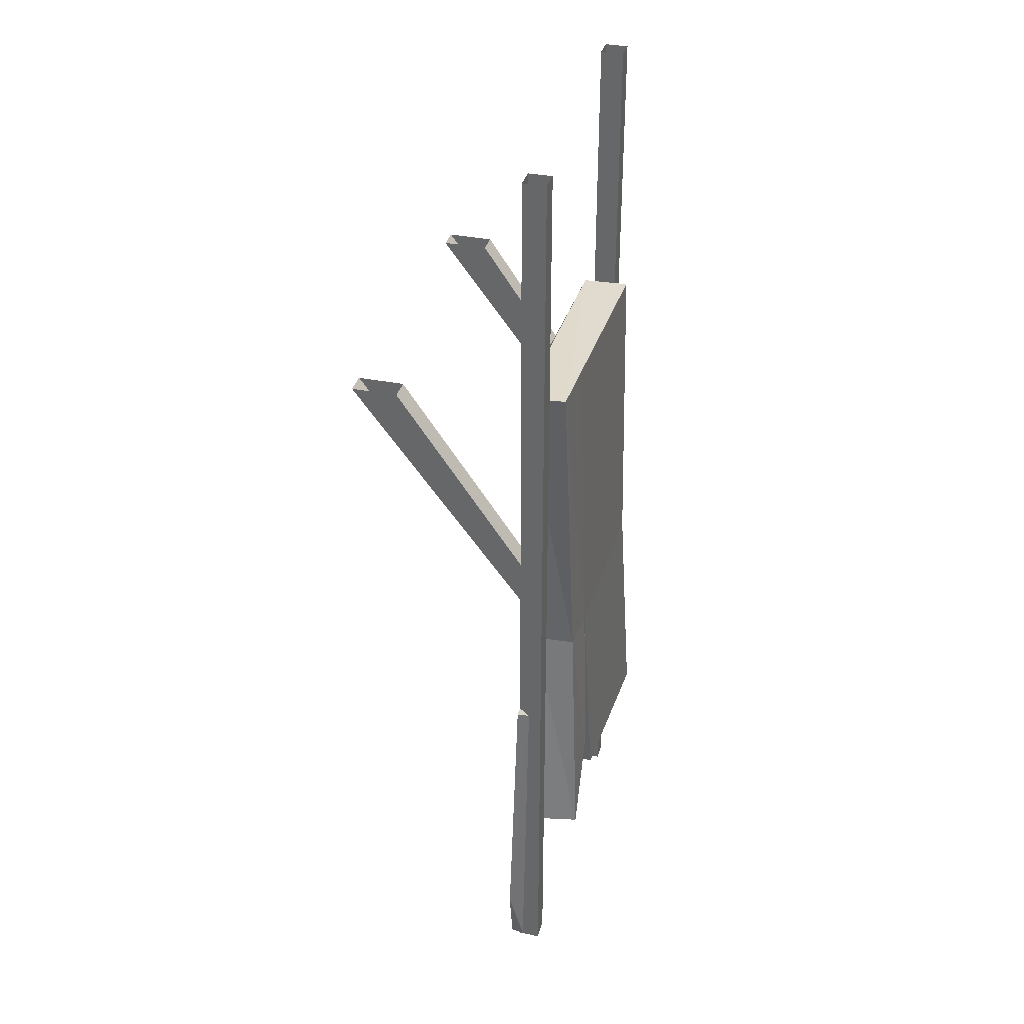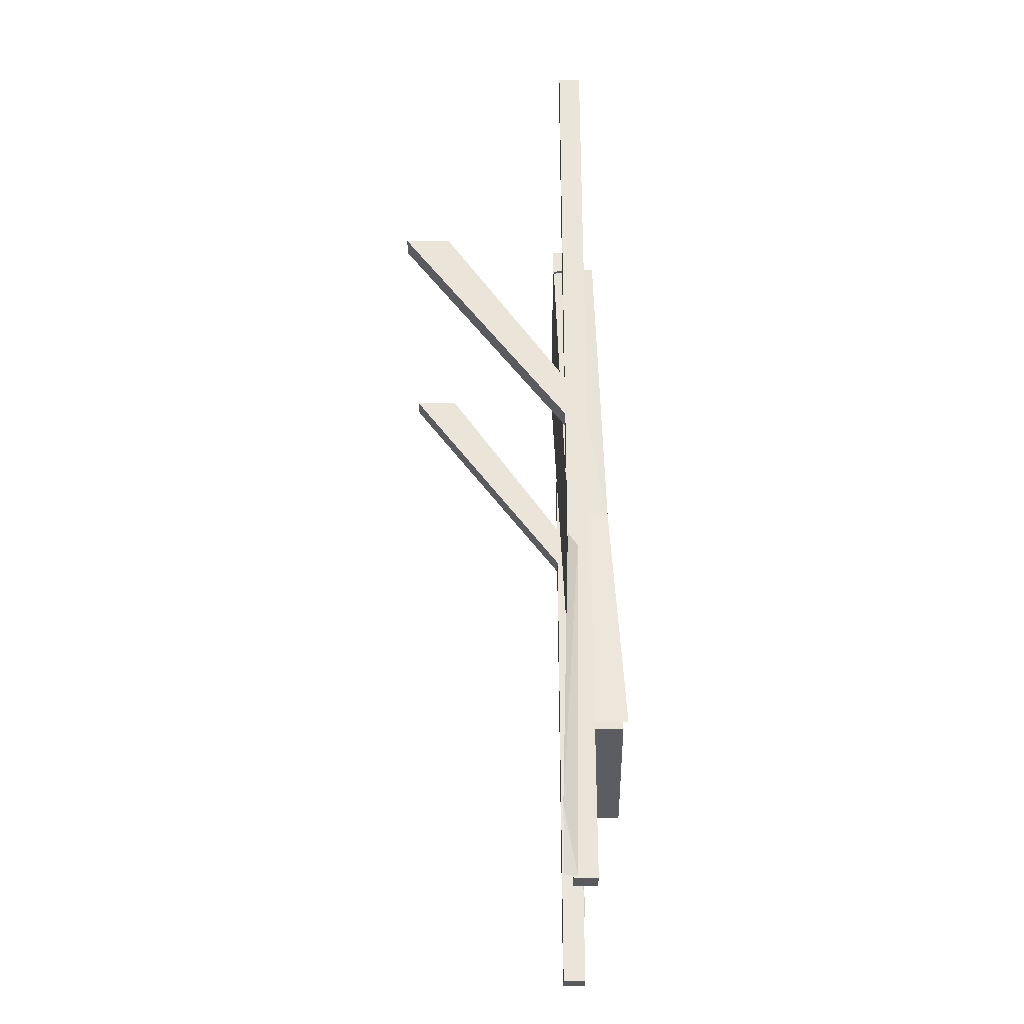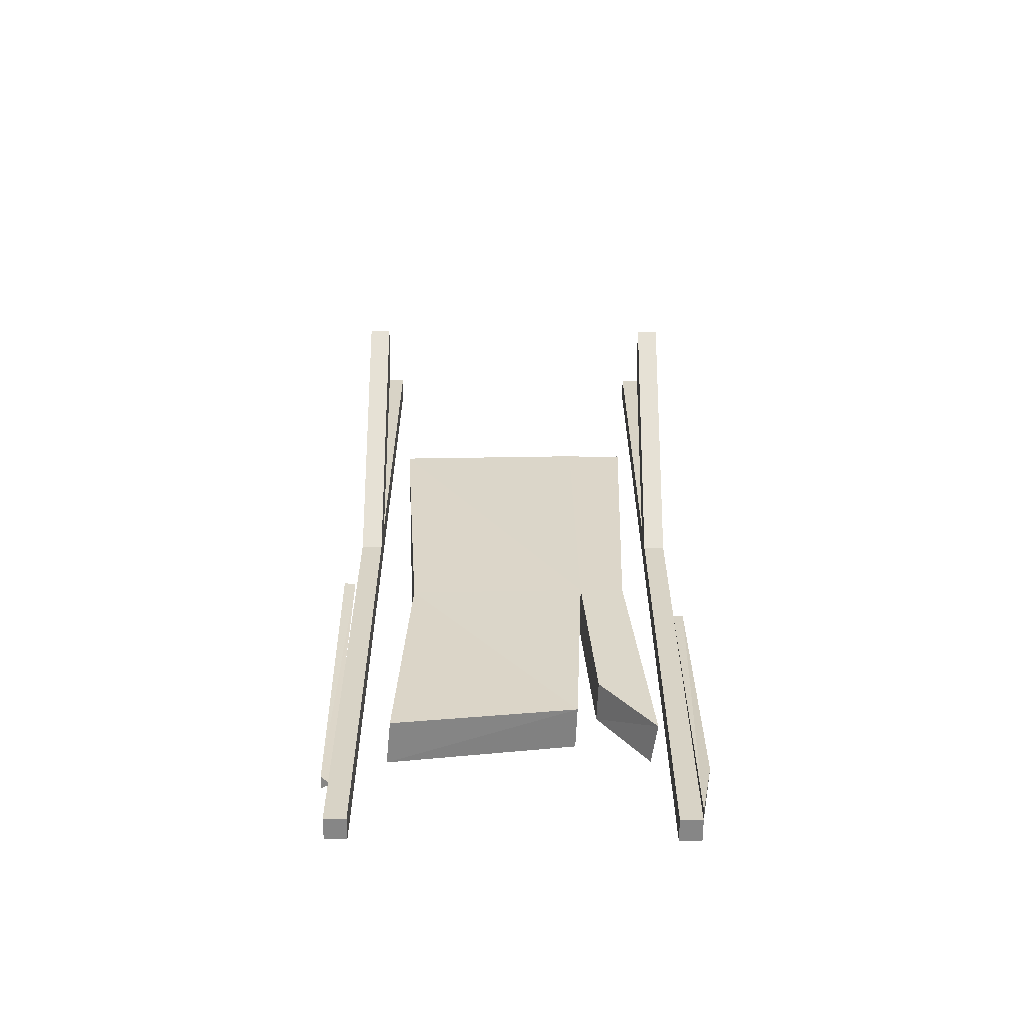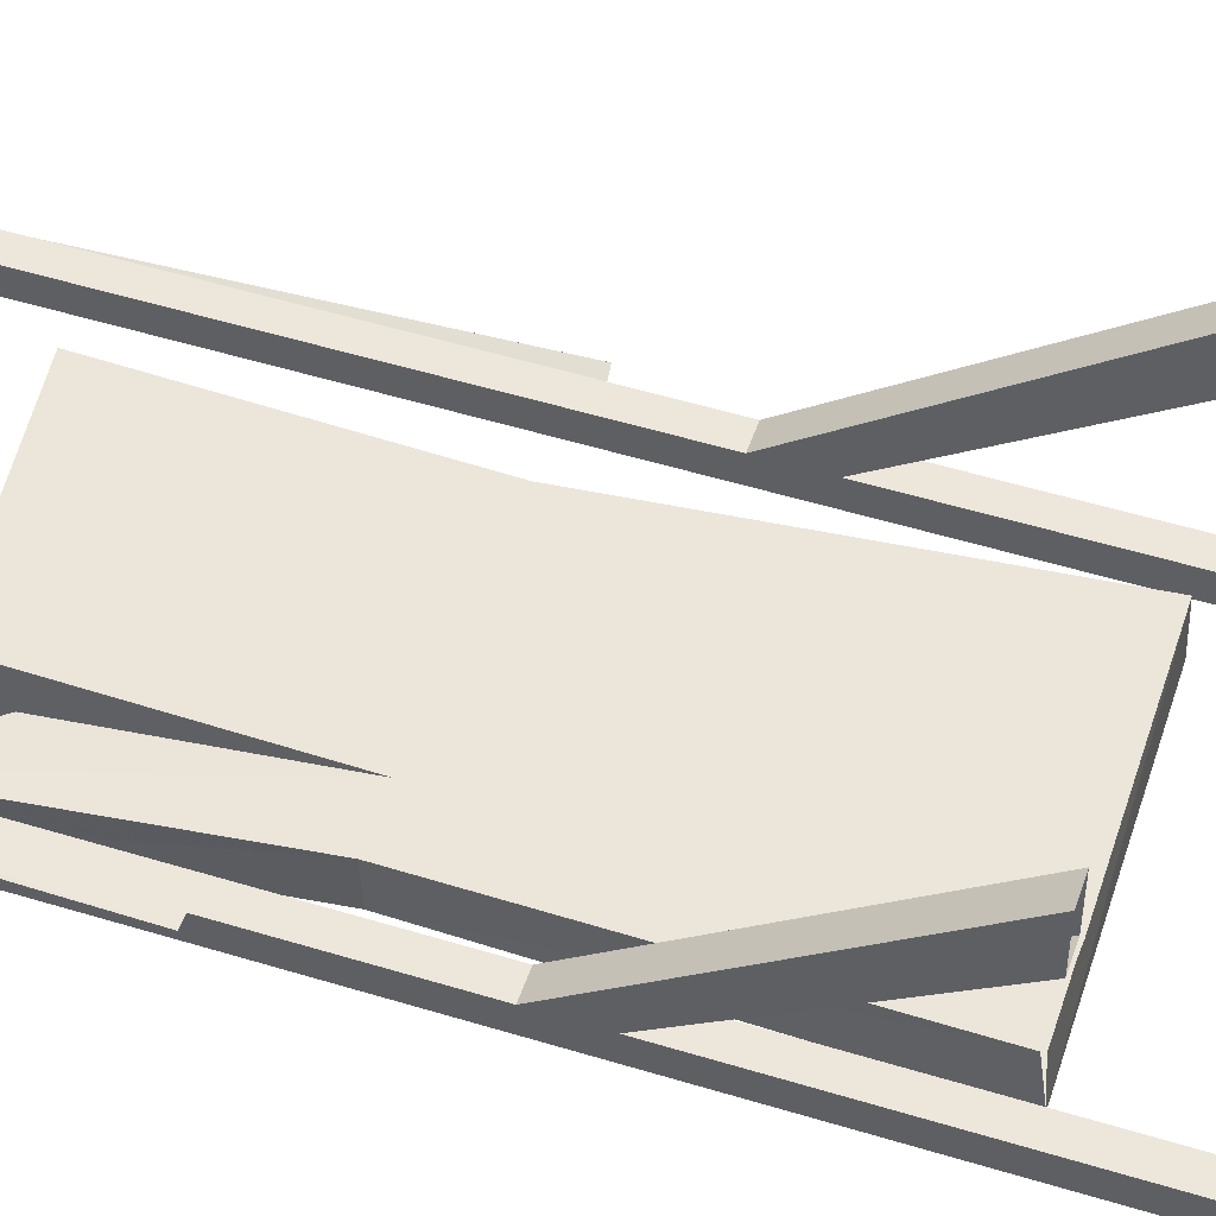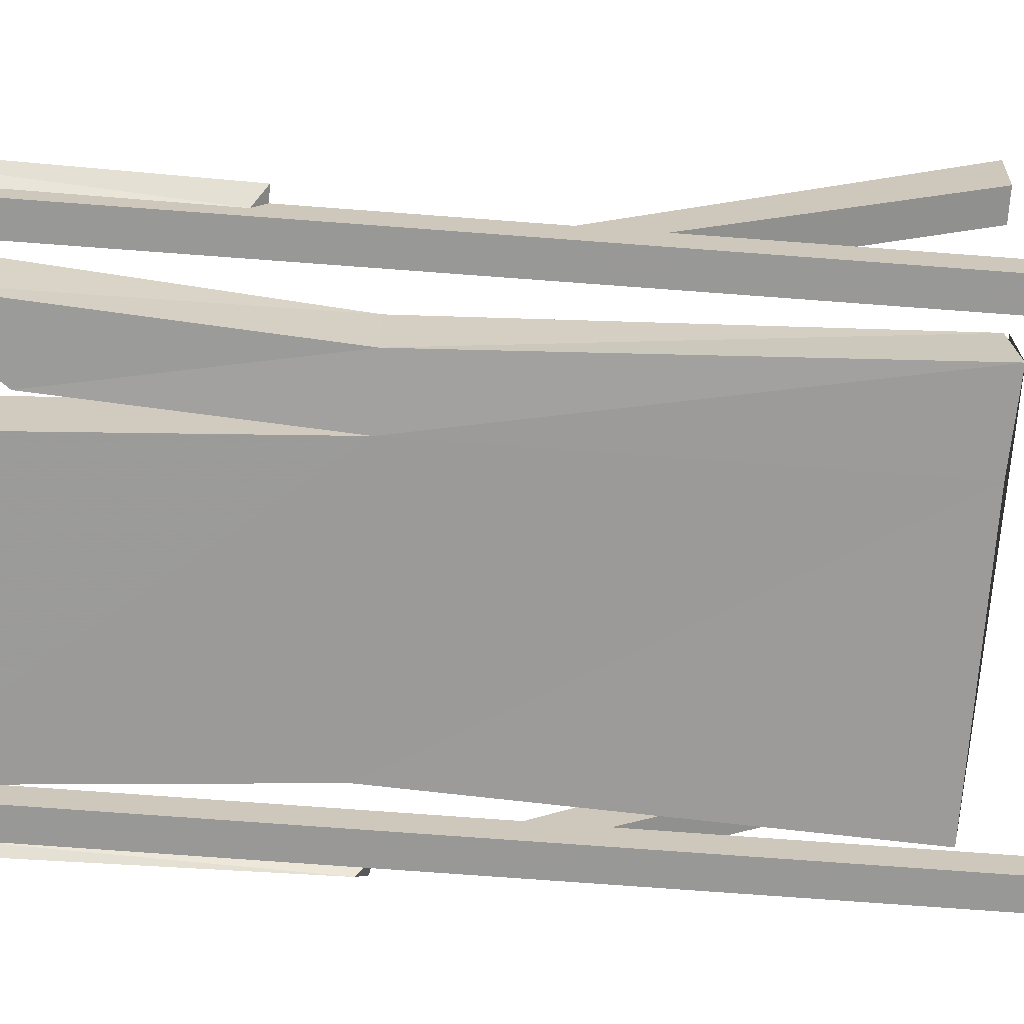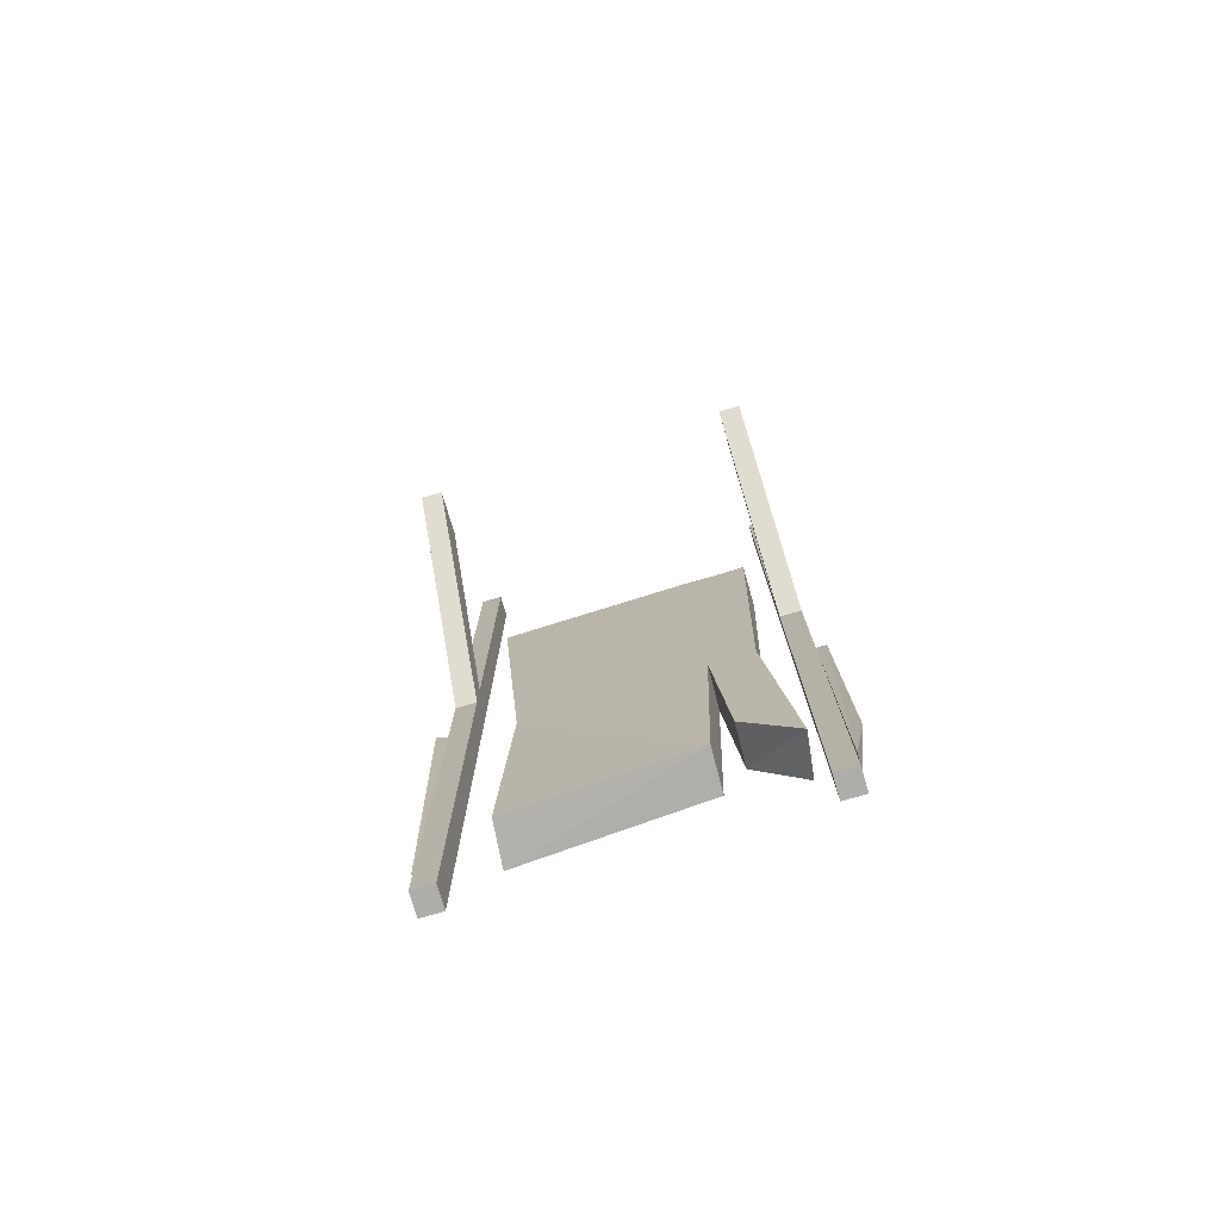
<metadata>
{"format":"obj","ext":"obj","renderer":"f3d","projection":"perspective","resolution":1024,"background":"white","views":[{"elev":35.4,"azim":104.9,"up":"+Y"},{"elev":-30.5,"azim":89.8,"up":"+Y"},{"elev":-62.0,"azim":-0.3,"up":"+Y"},{"elev":51.2,"azim":108.5,"up":"+Z"},{"elev":-68.5,"azim":85.6,"up":"+Z"},{"elev":-77.2,"azim":16.3,"up":"+Y"}]}
</metadata>
<code>
o object/bridge/base
v -127 -454 -2
v -120 -461 -3
v -122 -213 4
v -130 -214 6
v -127 -456 -10
v -126 -219 -4
v 120 -510 14
v 128 -466 14
v 127 -264 8
v 120 -264 8
v 120 -511 5
v 120 -270 1
v -105 -128 -8
v -105 -160 -8
v -120 -160 -8
v -120 -128 -8
v -105 168 -8
v -105 168 8
v -105 -128 8
v -105 -160 8
v -105 -512 -8
v -120 -512 -8
v -120 -512 8
v -120 -160 8
v -120 -128 8
v -120 168 -8
v 120 -128 -8
v 120 -160 -8
v 105 -160 -8
v 105 -128 -8
v 120 168 -8
v 120 168 8
v 120 -128 8
v 120 -160 8
v 120 -512 -8
v 105 -512 -8
v 105 -512 8
v 105 -160 8
v 105 -128 8
v 105 168 -8
v 91 -5 -16
v -90 -8 -20
v -90 -9 12
v 91 -7 14
v 84 -223 6
v 100 -396 -1
v 96 -394 -32
v 82 -223 -23
v 91 -9 14
v 49 -7 14
v 52 -223 6
v 61 -345 0
v 60 -345 -30
v 51 -223 -25
v -76 -223 3
v -78 -223 -27
v -85 -392 -2
v 45 -377 0
v 44 -376 -32
v -88 -392 -35
v 48 -7 -17
v -120 168 8
v -105 0 96
v -120 0 96
v -120 0 128
v -105 0 128
v -105 -512 8
v 120 0 96
v 105 0 96
v 105 0 128
v 120 0 128
v 120 -512 8
v 105 168 8
v 102 -6 -19
v 102 -223 -27
v -90 -8 -19
v 102 -439 -5
v 102 -223 6
v -90 -439 -5
v 102 -7 14
v -90 -223 6
v 102 -223 -23
v 102 -439 -32
v -90 -223 -27
v -127 -454 -2
v -127 -454 -2
v -127 -454 -2
f 1 2 3
f 1 3 4
f 1 4 5
f 1 5 2
f 2 5 6
f 2 6 3
f 3 6 4
f 4 6 5
f 7 8 9
f 7 9 10
f 7 10 11
f 7 11 8
f 7 8 9
f 7 9 10
f 7 10 11
f 7 11 8
f 8 11 12
f 8 12 9
f 9 12 10
f 10 12 11
f 11 12 8
f 8 12 9
f 9 12 10
f 10 12 11
f 13 14 15
f 13 15 16
f 13 16 17
f 13 17 18
f 13 18 19
f 13 19 14
f 14 19 20
f 14 20 21
f 14 21 22
f 14 22 15
f 15 22 23
f 15 23 24
f 15 24 16
f 16 24 25
f 16 25 26
f 16 26 17
f 27 28 29
f 27 29 30
f 27 30 31
f 27 31 32
f 27 32 33
f 27 33 28
f 28 33 34
f 28 34 35
f 28 35 36
f 28 36 29
f 29 36 37
f 29 37 38
f 29 38 30
f 30 38 39
f 30 39 40
f 30 40 31
f 41 42 43
f 41 43 44
f 45 46 47
f 45 47 48
f 45 48 49
f 45 49 50
f 45 50 51
f 45 51 46
f 46 51 52
f 46 52 53
f 46 53 47
f 47 53 48
f 48 53 54
f 48 54 41
f 48 41 49
f 55 43 42
f 55 42 56
f 55 56 57
f 55 57 58
f 55 58 51
f 55 51 43
f 43 51 50
f 59 54 51
f 59 51 58
f 59 58 60
f 59 60 54
f 54 60 56
f 54 56 61
f 54 61 41
f 57 56 60
f 57 60 58
f 52 51 54
f 52 54 53
f 56 42 61
f 25 62 26
f 62 25 19
f 62 19 18
f 63 19 25
f 63 25 64
f 64 25 24
f 64 24 65
f 65 24 20
f 65 20 66
f 66 20 19
f 66 19 63
f 67 20 24
f 67 24 23
f 67 23 21
f 67 21 20
f 21 23 22
f 68 33 39
f 68 39 69
f 69 39 38
f 69 38 70
f 70 38 34
f 70 34 71
f 71 34 33
f 71 33 68
f 72 34 38
f 72 38 37
f 72 37 35
f 72 35 34
f 35 37 36
f 39 73 40
f 73 39 33
f 73 33 32

</code>
